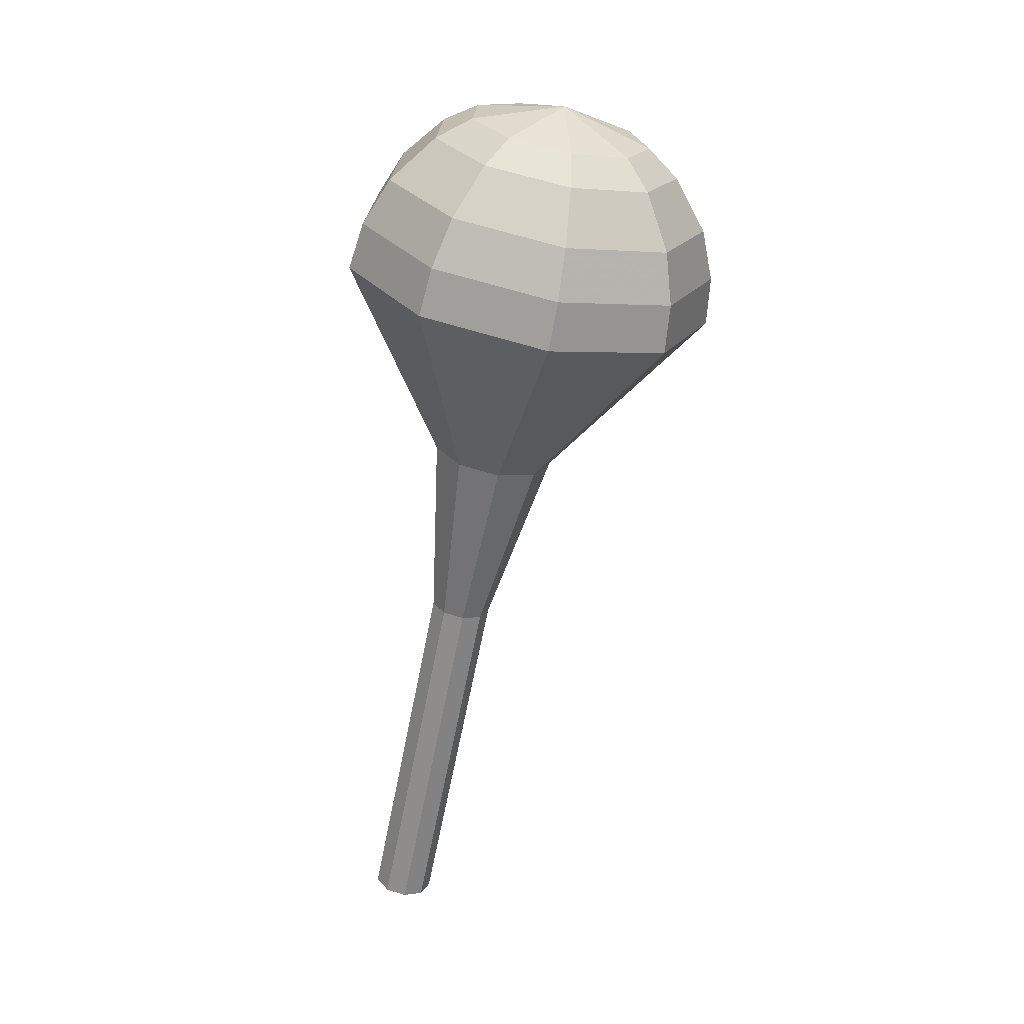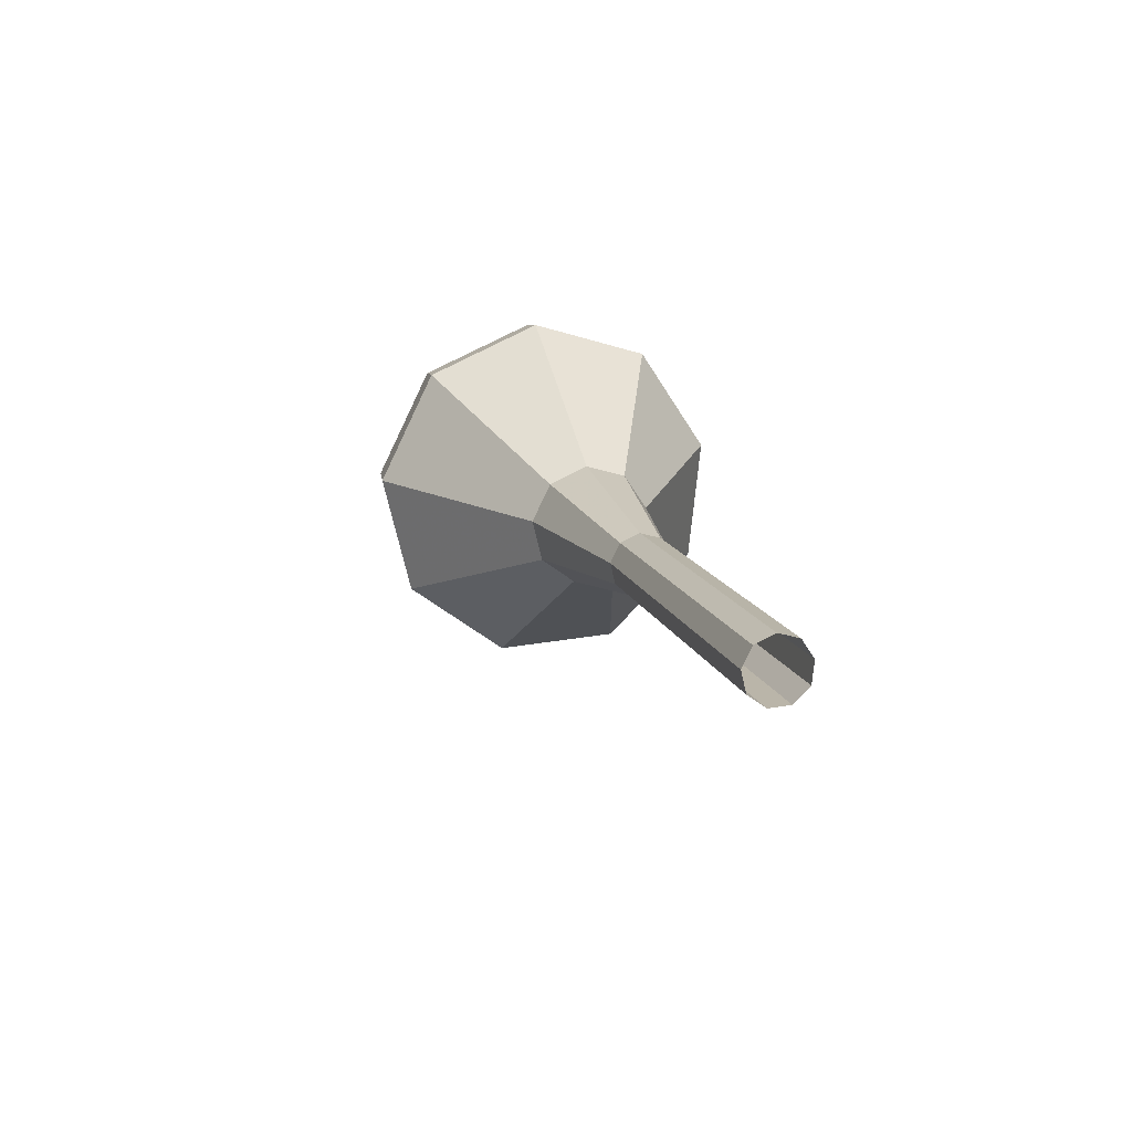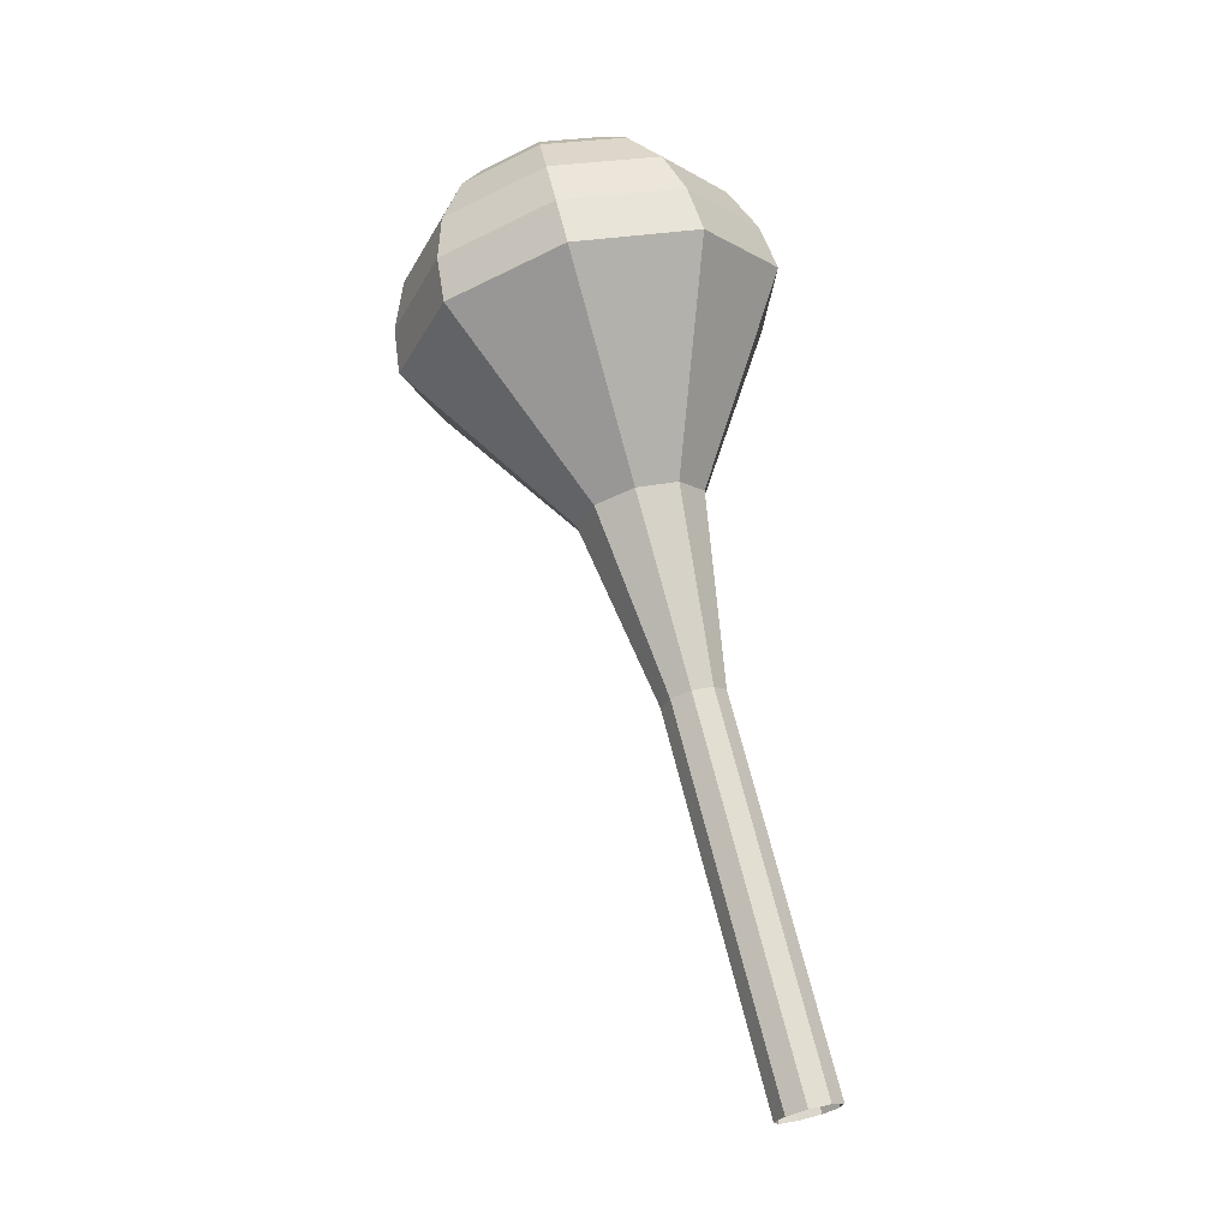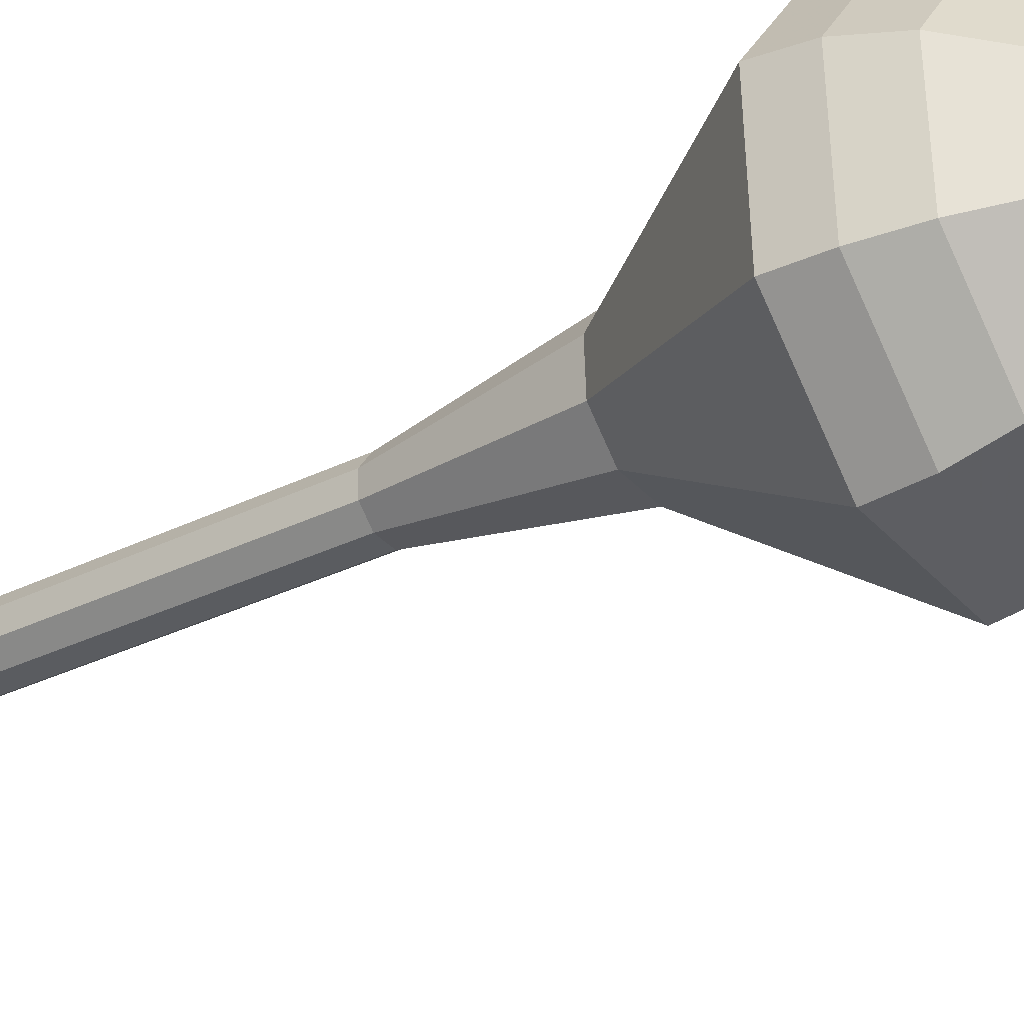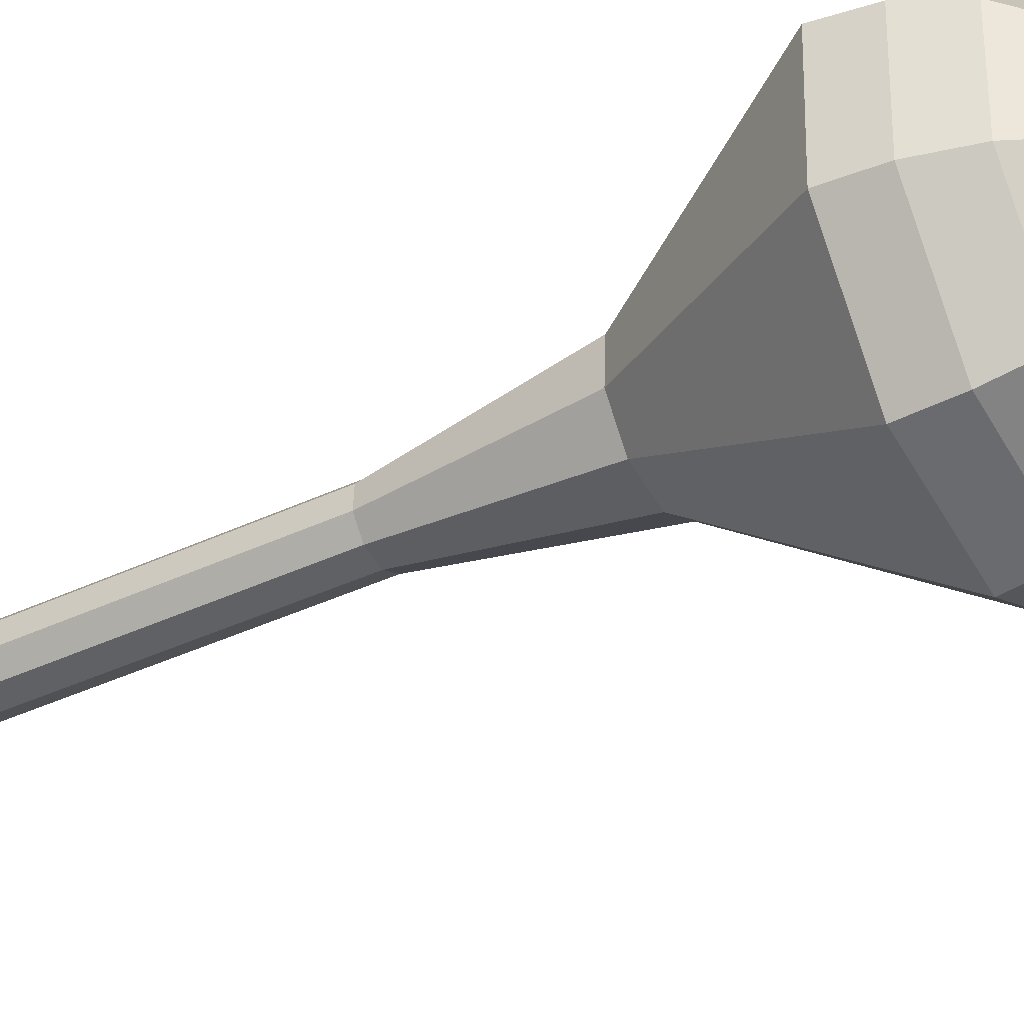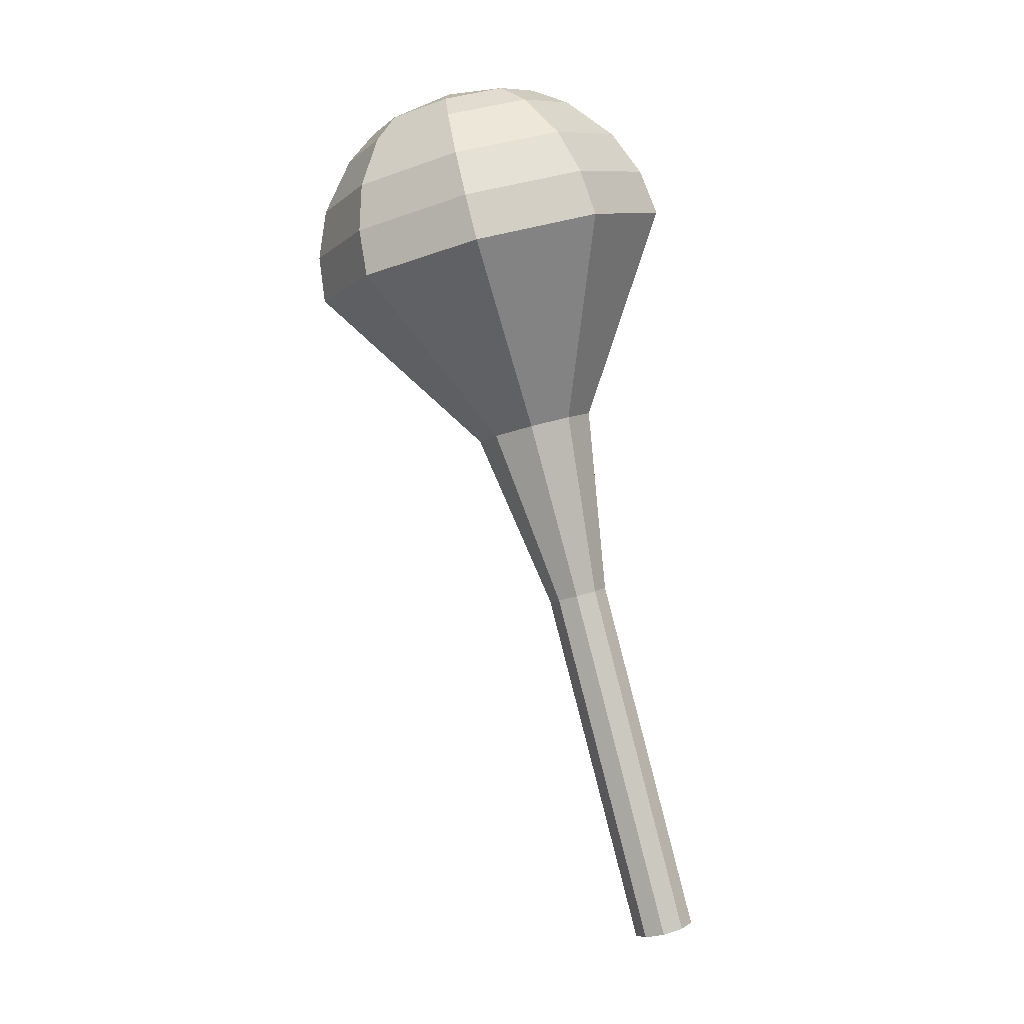
<metadata>
{"format":"obj","ext":"obj","renderer":"f3d","projection":"perspective","resolution":1024,"background":"white","views":[{"elev":36.2,"azim":-130.2,"up":"+Z"},{"elev":-70.5,"azim":117.4,"up":"+Z"},{"elev":-13.4,"azim":119.9,"up":"+Z"},{"elev":-55.3,"azim":-54.5,"up":"+Y"},{"elev":-70.4,"azim":-61.8,"up":"+Y"},{"elev":6.5,"azim":117.9,"up":"+Z"}]}
</metadata>
<code>
g tube1
v 152.1 163.1 122
v 152.5 162.3 121.8
v 153.2 162 121.7
v 154.1 162.2 121.7
v 154.6 162.8 121.9
v 154.5 163.7 122.1
v 153.9 164.2 122.3
v 153 164.3 122.4
v 152.3 163.8 122.2
v 152.1 163.1 122
v 152.2 162 125.6
v 152.5 161.3 125.4
v 153.3 160.9 125.3
v 154.1 161.1 125.4
v 154.6 161.8 125.5
v 154.6 162.6 125.8
v 154 163.2 125.9
v 153.1 163.3 126
v 152.4 162.8 125.9
v 152.2 162 125.6
v 152.3 161 129.3
v 152.6 160.3 129.1
v 153.4 159.9 128.9
v 154.2 160.1 129
v 154.7 160.8 129.2
v 154.7 161.6 129.4
v 154.1 162.2 129.6
v 153.2 162.3 129.6
v 152.5 161.8 129.5
v 152.3 161 129.3
v 152.4 160 132.9
v 152.7 159.2 132.7
v 153.5 158.9 132.6
v 154.3 159.1 132.6
v 154.8 159.8 132.8
v 154.7 160.6 133
v 154.1 161.2 133.2
v 153.3 161.3 133.2
v 152.6 160.8 133.1
v 152.4 160 132.9
v 152.4 159 136.5
v 152.8 158.2 136.3
v 153.6 157.9 136.2
v 154.4 158.1 136.2
v 154.9 158.8 136.4
v 154.8 159.6 136.6
v 154.2 160.2 136.8
v 153.4 160.2 136.8
v 152.7 159.8 136.7
v 152.4 159 136.5
v 151.4 156.8 143.8
v 152.1 155.4 143.3
v 153.6 154.7 143.1
v 155.2 155.1 143.2
v 156.2 156.4 143.5
v 156.1 158 144
v 154.9 159.2 144.3
v 153.2 159.3 144.4
v 151.8 158.4 144.2
v 151.4 156.8 143.8
v 146.5 154.4 151
v 148.6 149.9 149.7
v 153.3 147.8 149
v 158.2 149.1 149.2
v 161.2 153.1 150.3
v 160.8 158 151.7
v 157.2 161.5 152.8
v 152.1 162 153
v 147.9 159.2 152.3
v 146.5 154.4 151
v 146.8 153.9 152.8
v 148.8 149.6 151.5
v 153.3 147.5 150.9
v 158.1 148.7 151.1
v 161 152.6 152.1
v 160.7 157.4 153.5
v 157.2 160.8 154.5
v 152.2 161.3 154.7
v 148.1 158.5 154.1
v 146.8 153.9 152.8
v 147.6 153.5 154.6
v 149.4 149.6 153.5
v 153.4 147.8 152.9
v 157.7 148.8 153.1
v 160.3 152.3 154
v 160 156.6 155.2
v 156.9 159.6 156.1
v 152.5 160 156.3
v 148.8 157.6 155.7
v 147.6 153.5 154.6
v 149.2 153.1 156.4
v 150.6 150.1 155.5
v 153.6 148.7 155.1
v 156.9 149.6 155.2
v 158.9 152.2 156
v 158.6 155.5 156.9
v 156.3 157.8 157.6
v 152.9 158.1 157.7
v 150.1 156.2 157.3
v 149.2 153.1 156.4
v 150.5 152.9 157.3
v 151.5 150.8 156.7
v 153.8 149.7 156.3
v 156.2 150.3 156.5
v 157.6 152.3 157
v 157.4 154.7 157.7
v 155.7 156.4 158.2
v 153.2 156.6 158.3
v 151.2 155.2 157.9
v 150.5 152.9 157.3
v 154.2 153 158.2
v 154.2 153 158.2
v 154.2 153 158.2
v 154.2 153 158.2
v 154.2 153 158.2
v 154.2 153 158.2
v 154.2 153 158.2
v 154.2 153 158.2
v 154.2 153 158.2
v 154.2 153 158.2
f 1 2 12
f 12 11 1
f 2 3 13
f 13 12 2
f 3 4 14
f 14 13 3
f 4 5 15
f 15 14 4
f 5 6 16
f 16 15 5
f 6 7 17
f 17 16 6
f 7 8 18
f 18 17 7
f 8 9 19
f 19 18 8
f 9 10 20
f 20 19 9
f 11 12 22
f 22 21 11
f 12 13 23
f 23 22 12
f 13 14 24
f 24 23 13
f 14 15 25
f 25 24 14
f 15 16 26
f 26 25 15
f 16 17 27
f 27 26 16
f 17 18 28
f 28 27 17
f 18 19 29
f 29 28 18
f 19 20 30
f 30 29 19
f 21 22 32
f 32 31 21
f 22 23 33
f 33 32 22
f 23 24 34
f 34 33 23
f 24 25 35
f 35 34 24
f 25 26 36
f 36 35 25
f 26 27 37
f 37 36 26
f 27 28 38
f 38 37 27
f 28 29 39
f 39 38 28
f 29 30 40
f 40 39 29
f 31 32 42
f 42 41 31
f 32 33 43
f 43 42 32
f 33 34 44
f 44 43 33
f 34 35 45
f 45 44 34
f 35 36 46
f 46 45 35
f 36 37 47
f 47 46 36
f 37 38 48
f 48 47 37
f 38 39 49
f 49 48 38
f 39 40 50
f 50 49 39
f 41 42 52
f 52 51 41
f 42 43 53
f 53 52 42
f 43 44 54
f 54 53 43
f 44 45 55
f 55 54 44
f 45 46 56
f 56 55 45
f 46 47 57
f 57 56 46
f 47 48 58
f 58 57 47
f 48 49 59
f 59 58 48
f 49 50 60
f 60 59 49
f 51 52 62
f 62 61 51
f 52 53 63
f 63 62 52
f 53 54 64
f 64 63 53
f 54 55 65
f 65 64 54
f 55 56 66
f 66 65 55
f 56 57 67
f 67 66 56
f 57 58 68
f 68 67 57
f 58 59 69
f 69 68 58
f 59 60 70
f 70 69 59
f 61 62 72
f 72 71 61
f 62 63 73
f 73 72 62
f 63 64 74
f 74 73 63
f 64 65 75
f 75 74 64
f 65 66 76
f 76 75 65
f 66 67 77
f 77 76 66
f 67 68 78
f 78 77 67
f 68 69 79
f 79 78 68
f 69 70 80
f 80 79 69
f 71 72 82
f 82 81 71
f 72 73 83
f 83 82 72
f 73 74 84
f 84 83 73
f 74 75 85
f 85 84 74
f 75 76 86
f 86 85 75
f 76 77 87
f 87 86 76
f 77 78 88
f 88 87 77
f 78 79 89
f 89 88 78
f 79 80 90
f 90 89 79
f 81 82 92
f 92 91 81
f 82 83 93
f 93 92 82
f 83 84 94
f 94 93 83
f 84 85 95
f 95 94 84
f 85 86 96
f 96 95 85
f 86 87 97
f 97 96 86
f 87 88 98
f 98 97 87
f 88 89 99
f 99 98 88
f 89 90 100
f 100 99 89
f 91 92 102
f 102 101 91
f 92 93 103
f 103 102 92
f 93 94 104
f 104 103 93
f 94 95 105
f 105 104 94
f 95 96 106
f 106 105 95
f 96 97 107
f 107 106 96
f 97 98 108
f 108 107 97
f 98 99 109
f 109 108 98
f 99 100 110
f 110 109 99
f 101 102 112
f 112 111 101
f 102 103 113
f 113 112 102
f 103 104 114
f 114 113 103
f 104 105 115
f 115 114 104
f 105 106 116
f 116 115 105
f 106 107 117
f 117 116 106
f 107 108 118
f 118 117 107
f 108 109 119
f 119 118 108
f 109 110 120
f 120 119 109
g

</code>
